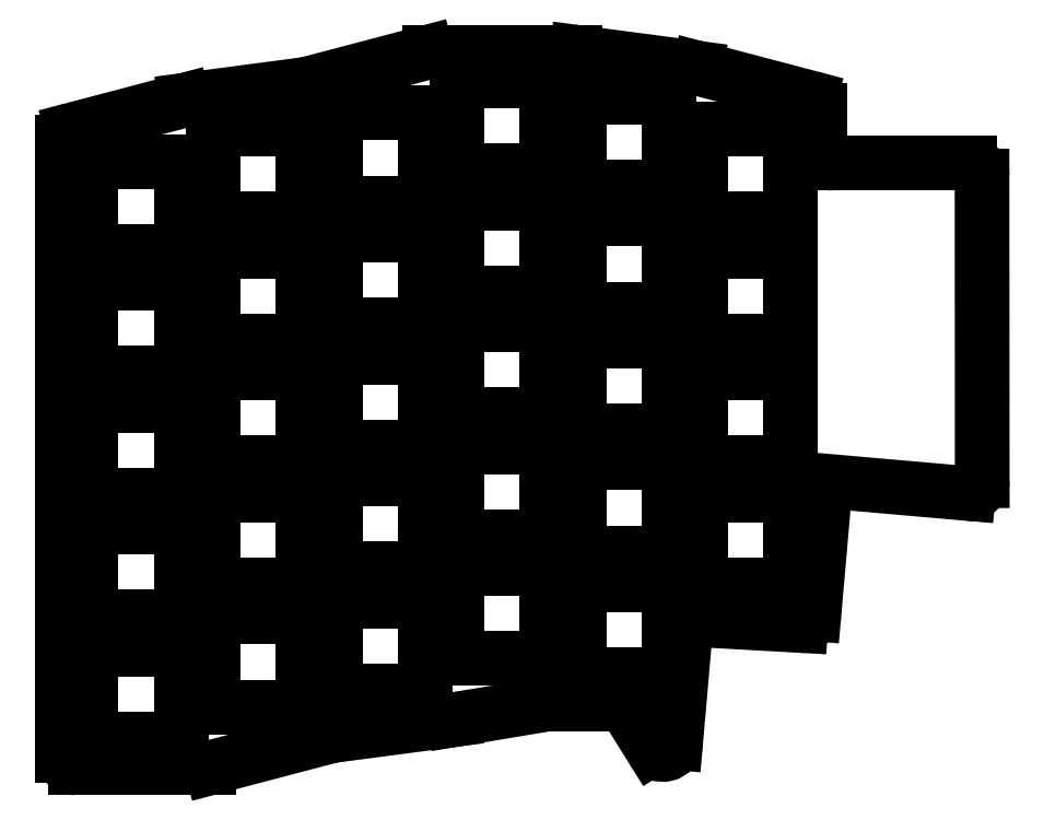
<metadata>
{"format":"dxf","ext":"dxf","renderer":"ezdxf+matplotlib","layout":"modelspace","background":"white","min_lineweight":24,"dpi":150}
</metadata>
<code>
0
SECTION
2
ENTITIES
0
LINE
8
0
10
181.8
20
-116.8
11
181.8
21
-69.3
0
LINE
8
0
10
179.8
20
-67.3
11
158.5
21
-67.3
0
LINE
8
0
10
156.5
20
-65.3
11
156.5
21
-59.04
0
LINE
8
0
10
155
20
-57.11
11
137.6
21
-52.53
0
LINE
8
0
10
137.4
20
-52.48
11
118.6
21
-50.02
0
LINE
8
0
10
118.4
20
-50
11
95.76
21
-50
0
LINE
8
0
10
95.25
20
-50.07
11
76.62
21
-54.97
0
LINE
8
0
10
76.37
20
-55.02
11
57.63
21
-57.48
0
LINE
8
0
10
57.38
20
-57.53
11
39.99
21
-62.11
0
LINE
8
0
10
38.5
20
-64.04
11
38.5
21
-159.5
0
LINE
8
0
10
40.5
20
-161.5
11
61.24
21
-161.5
0
LINE
8
0
10
61.75
20
-161.4
11
80.38
21
-156.5
0
LINE
8
0
10
80.63
20
-156.5
11
99.47
21
-154
0
LINE
8
0
10
99.53
20
-154
11
114.3
21
-151.5
0
LINE
8
0
10
114.7
20
-151.5
11
124.9
21
-151.5
0
LINE
8
0
10
126.6
20
-152.4
11
130.4
21
-158.5
0
LINE
8
0
10
134.1
20
-157.6
11
135.6
21
-140.3
0
LINE
8
0
10
137.7
20
-138.4
11
153.5
21
-139.3
0
LINE
8
0
10
155.6
20
-137.5
11
157.3
21
-118.8
0
LINE
8
0
10
159.4
20
-117
11
179.7
21
-118.8
0
ARC
8
0
10
179.8
20
-69.3
40
2
50
0.04193
51
90
0
ARC
8
0
10
158.5
20
-65.3
40
2
50
180
51
270
0
ARC
8
0
10
154.5
20
-59.04
40
2
50
0
51
75.26
0
ARC
8
0
10
137.1
20
-54.47
40
2
50
75.26
51
82.5
0
ARC
8
0
10
118.4
20
-52
40
2
50
82.5
51
90
0
ARC
8
0
10
95.76
20
-52
40
2
50
90
51
104.7
0
ARC
8
0
10
76.11
20
-53.03
40
2
50
277.5
51
284.7
0
ARC
8
0
10
57.89
20
-59.47
40
2
50
97.5
51
104.7
0
ARC
8
0
10
40.5
20
-64.04
40
2
50
104.7
51
180
0
ARC
8
0
10
40.5
20
-159.5
40
2
50
180
51
270
0
ARC
8
0
10
61.24
20
-159.5
40
2
50
270
51
284.7
0
ARC
8
0
10
80.89
20
-158.5
40
2
50
97.5
51
104.7
0
ARC
8
0
10
99.21
20
-152
40
2
50
277.5
51
279.5
0
ARC
8
0
10
114.7
20
-153.5
40
2
50
90
51
99.46
0
ARC
8
0
10
124.9
20
-153.5
40
2
50
32.05
51
90
0
ARC
8
0
10
132.1
20
-157.4
40
2
50
212
51
355
0
ARC
8
0
10
137.6
20
-140.4
40
2
50
86.82
51
175
0
ARC
8
0
10
153.6
20
-137.3
40
2
50
266.8
51
355
0
ARC
8
0
10
159.2
20
-119
40
2
50
85
51
175
0
ARC
8
0
10
179.8
20
-116.8
40
2
50
265
51
0.04193
0
LINE
8
0
10
43
20
-157
11
57
21
-157
0
LINE
8
0
10
57
20
-157
11
57
21
-143
0
LINE
8
0
10
57
20
-143
11
43
21
-143
0
LINE
8
0
10
43
20
-143
11
43
21
-157
0
LINE
8
0
10
43
20
-138
11
57
21
-138
0
LINE
8
0
10
57
20
-138
11
57
21
-124
0
LINE
8
0
10
57
20
-124
11
43
21
-124
0
LINE
8
0
10
43
20
-124
11
43
21
-138
0
LINE
8
0
10
43
20
-119
11
57
21
-119
0
LINE
8
0
10
57
20
-119
11
57
21
-105
0
LINE
8
0
10
57
20
-105
11
43
21
-105
0
LINE
8
0
10
43
20
-105
11
43
21
-119
0
LINE
8
0
10
43
20
-100
11
57
21
-100
0
LINE
8
0
10
57
20
-100
11
57
21
-86
0
LINE
8
0
10
57
20
-86
11
43
21
-86
0
LINE
8
0
10
43
20
-86
11
43
21
-100
0
LINE
8
0
10
43
20
-81
11
57
21
-81
0
LINE
8
0
10
57
20
-81
11
57
21
-67
0
LINE
8
0
10
57
20
-67
11
43
21
-67
0
LINE
8
0
10
43
20
-67
11
43
21
-81
0
LINE
8
0
10
62
20
-152
11
76
21
-152
0
LINE
8
0
10
76
20
-152
11
76
21
-138
0
LINE
8
0
10
76
20
-138
11
62
21
-138
0
LINE
8
0
10
62
20
-138
11
62
21
-152
0
LINE
8
0
10
62
20
-133
11
76
21
-133
0
LINE
8
0
10
76
20
-133
11
76
21
-119
0
LINE
8
0
10
76
20
-119
11
62
21
-119
0
LINE
8
0
10
62
20
-119
11
62
21
-133
0
LINE
8
0
10
62
20
-114
11
76
21
-114
0
LINE
8
0
10
76
20
-114
11
76
21
-100
0
LINE
8
0
10
76
20
-100
11
62
21
-100
0
LINE
8
0
10
62
20
-100
11
62
21
-114
0
LINE
8
0
10
62
20
-95
11
76
21
-95
0
LINE
8
0
10
76
20
-95
11
76
21
-81
0
LINE
8
0
10
76
20
-81
11
62
21
-81
0
LINE
8
0
10
62
20
-81
11
62
21
-95
0
LINE
8
0
10
62
20
-76
11
76
21
-76
0
LINE
8
0
10
76
20
-76
11
76
21
-62
0
LINE
8
0
10
76
20
-62
11
62
21
-62
0
LINE
8
0
10
62
20
-62
11
62
21
-76
0
LINE
8
0
10
81
20
-149.5
11
95
21
-149.5
0
LINE
8
0
10
95
20
-149.5
11
95
21
-135.5
0
LINE
8
0
10
95
20
-135.5
11
81
21
-135.5
0
LINE
8
0
10
81
20
-135.5
11
81
21
-149.5
0
LINE
8
0
10
81
20
-130.5
11
95
21
-130.5
0
LINE
8
0
10
95
20
-130.5
11
95
21
-116.5
0
LINE
8
0
10
95
20
-116.5
11
81
21
-116.5
0
LINE
8
0
10
81
20
-116.5
11
81
21
-130.5
0
LINE
8
0
10
81
20
-111.5
11
95
21
-111.5
0
LINE
8
0
10
95
20
-111.5
11
95
21
-97.5
0
LINE
8
0
10
95
20
-97.5
11
81
21
-97.5
0
LINE
8
0
10
81
20
-97.5
11
81
21
-111.5
0
LINE
8
0
10
81
20
-92.5
11
95
21
-92.5
0
LINE
8
0
10
95
20
-92.5
11
95
21
-78.5
0
LINE
8
0
10
95
20
-78.5
11
81
21
-78.5
0
LINE
8
0
10
81
20
-78.5
11
81
21
-92.5
0
LINE
8
0
10
81
20
-73.5
11
95
21
-73.5
0
LINE
8
0
10
95
20
-73.5
11
95
21
-59.5
0
LINE
8
0
10
95
20
-59.5
11
81
21
-59.5
0
LINE
8
0
10
81
20
-59.5
11
81
21
-73.5
0
LINE
8
0
10
100
20
-144.5
11
114
21
-144.5
0
LINE
8
0
10
114
20
-144.5
11
114
21
-130.5
0
LINE
8
0
10
114
20
-130.5
11
100
21
-130.5
0
LINE
8
0
10
100
20
-130.5
11
100
21
-144.5
0
LINE
8
0
10
100
20
-125.5
11
114
21
-125.5
0
LINE
8
0
10
114
20
-125.5
11
114
21
-111.5
0
LINE
8
0
10
114
20
-111.5
11
100
21
-111.5
0
LINE
8
0
10
100
20
-111.5
11
100
21
-125.5
0
LINE
8
0
10
100
20
-106.5
11
114
21
-106.5
0
LINE
8
0
10
114
20
-106.5
11
114
21
-92.5
0
LINE
8
0
10
114
20
-92.5
11
100
21
-92.5
0
LINE
8
0
10
100
20
-92.5
11
100
21
-106.5
0
LINE
8
0
10
100
20
-87.5
11
114
21
-87.5
0
LINE
8
0
10
114
20
-87.5
11
114
21
-73.5
0
LINE
8
0
10
114
20
-73.5
11
100
21
-73.5
0
LINE
8
0
10
100
20
-73.5
11
100
21
-87.5
0
LINE
8
0
10
100
20
-68.5
11
114
21
-68.5
0
LINE
8
0
10
114
20
-68.5
11
114
21
-54.5
0
LINE
8
0
10
114
20
-54.5
11
100
21
-54.5
0
LINE
8
0
10
100
20
-54.5
11
100
21
-68.5
0
LINE
8
0
10
119
20
-147
11
133
21
-147
0
LINE
8
0
10
133
20
-147
11
133
21
-133
0
LINE
8
0
10
133
20
-133
11
119
21
-133
0
LINE
8
0
10
119
20
-133
11
119
21
-147
0
LINE
8
0
10
119
20
-128
11
133
21
-128
0
LINE
8
0
10
133
20
-128
11
133
21
-114
0
LINE
8
0
10
133
20
-114
11
119
21
-114
0
LINE
8
0
10
119
20
-114
11
119
21
-128
0
LINE
8
0
10
119
20
-109
11
133
21
-109
0
LINE
8
0
10
133
20
-109
11
133
21
-95
0
LINE
8
0
10
133
20
-95
11
119
21
-95
0
LINE
8
0
10
119
20
-95
11
119
21
-109
0
LINE
8
0
10
119
20
-90
11
133
21
-90
0
LINE
8
0
10
133
20
-90
11
133
21
-76
0
LINE
8
0
10
133
20
-76
11
119
21
-76
0
LINE
8
0
10
119
20
-76
11
119
21
-90
0
LINE
8
0
10
119
20
-71
11
133
21
-71
0
LINE
8
0
10
133
20
-71
11
133
21
-57
0
LINE
8
0
10
133
20
-57
11
119
21
-57
0
LINE
8
0
10
119
20
-57
11
119
21
-71
0
LINE
8
0
10
138
20
-133
11
152
21
-133
0
LINE
8
0
10
152
20
-133
11
152
21
-119
0
LINE
8
0
10
152
20
-119
11
138
21
-119
0
LINE
8
0
10
138
20
-119
11
138
21
-133
0
LINE
8
0
10
138
20
-114
11
152
21
-114
0
LINE
8
0
10
152
20
-114
11
152
21
-100
0
LINE
8
0
10
152
20
-100
11
138
21
-100
0
LINE
8
0
10
138
20
-100
11
138
21
-114
0
LINE
8
0
10
138
20
-95
11
152
21
-95
0
LINE
8
0
10
152
20
-95
11
152
21
-81
0
LINE
8
0
10
152
20
-81
11
138
21
-81
0
LINE
8
0
10
138
20
-81
11
138
21
-95
0
LINE
8
0
10
138
20
-76
11
152
21
-76
0
LINE
8
0
10
152
20
-76
11
152
21
-62
0
LINE
8
0
10
152
20
-62
11
138
21
-62
0
LINE
8
0
10
138
20
-62
11
138
21
-76
0
ENDSEC
0
EOF

</code>
